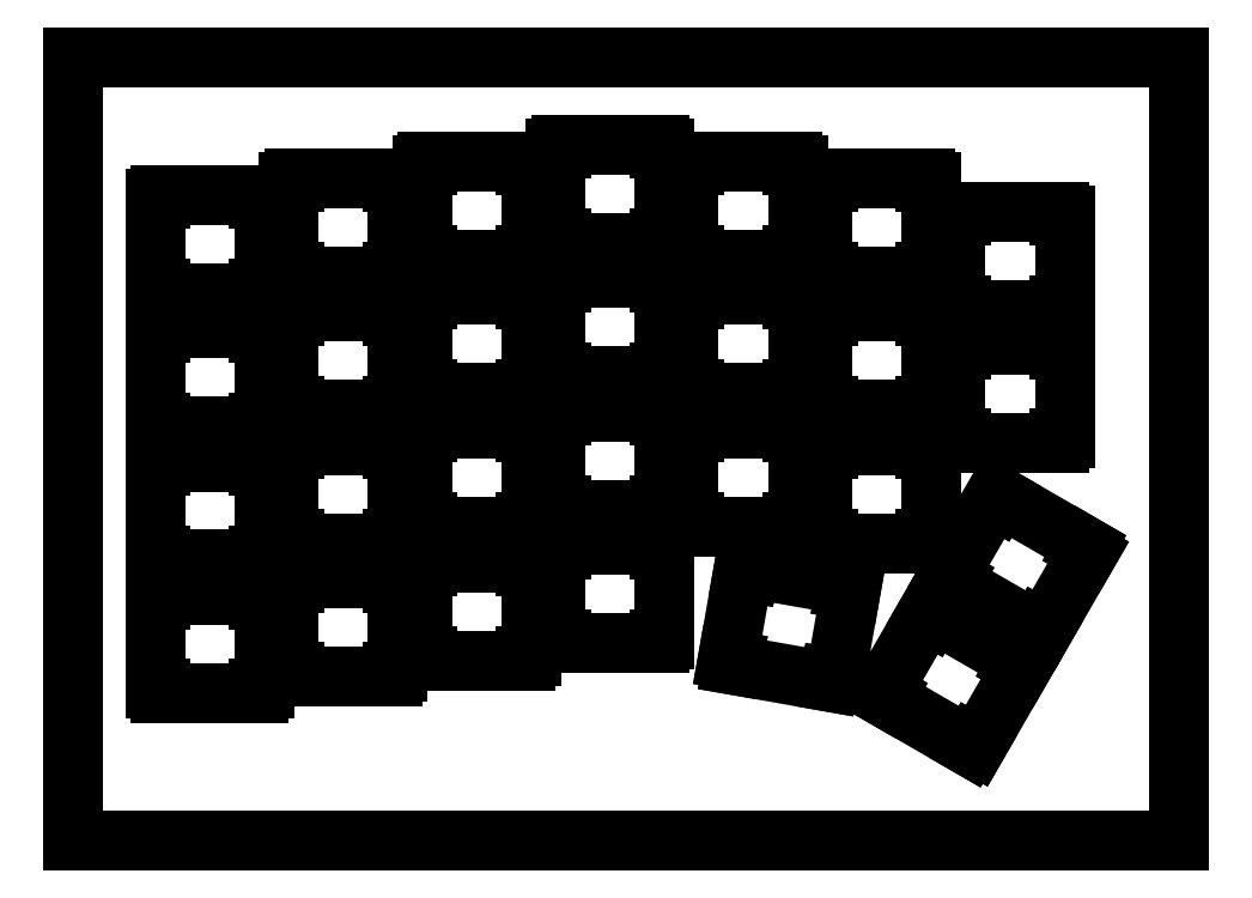
<metadata>
{"format":"dxf","ext":"dxf","renderer":"ezdxf+matplotlib","layout":"modelspace","background":"white","min_lineweight":24,"dpi":150}
</metadata>
<code>
0
SECTION
2
ENTITIES
0
LINE
8
0
10
0.09371
20
112
30
0
11
158.1
21
112
31
0
0
LINE
8
0
10
158.1
20
112
30
0
11
158.1
21
0.08682
31
0
0
LINE
8
0
10
158.1
20
0.08682
30
0
11
0.09371
21
0.08682
31
0
0
LINE
8
0
10
0.09371
20
0.08682
30
0
11
0.09371
21
112
31
0
0
LINE
8
0
10
122.7
20
32.14
30
0
11
122
21
32.54
31
0
0
LINE
8
0
10
122
20
32.54
30
0
11
115.6
21
21.46
31
0
0
LINE
8
0
10
115.6
20
21.46
30
0
11
116.3
21
21.06
31
0
0
LINE
8
0
10
116.3
20
21.06
30
0
11
116
21
20.54
31
0
0
LINE
8
0
10
116
20
20.54
30
0
11
128.1
21
13.54
31
0
0
LINE
8
0
10
128.1
20
13.54
30
0
11
128.4
21
14.06
31
0
0
LINE
8
0
10
128.4
20
14.06
30
0
11
129.1
21
13.66
31
0
0
LINE
8
0
10
129.1
20
13.66
30
0
11
135.5
21
24.74
31
0
0
LINE
8
0
10
135.5
20
24.74
30
0
11
134.8
21
25.14
31
0
0
LINE
8
0
10
134.8
20
25.14
30
0
11
135.1
21
25.66
31
0
0
LINE
8
0
10
135.1
20
25.66
30
0
11
123
21
32.66
31
0
0
LINE
8
0
10
123
20
32.66
30
0
11
122.7
21
32.14
31
0
0
LINE
8
0
10
12.62
20
35.18
30
0
11
12.62
21
34.58
31
0
0
LINE
8
0
10
12.62
20
34.58
30
0
11
11.82
21
34.58
31
0
0
LINE
8
0
10
11.82
20
34.58
30
0
11
11.82
21
21.78
31
0
0
LINE
8
0
10
11.82
20
21.78
30
0
11
12.62
21
21.78
31
0
0
LINE
8
0
10
12.62
20
21.78
30
0
11
12.62
21
21.18
31
0
0
LINE
8
0
10
12.62
20
21.18
30
0
11
26.62
21
21.18
31
0
0
LINE
8
0
10
26.62
20
21.18
30
0
11
26.62
21
21.78
31
0
0
LINE
8
0
10
26.62
20
21.78
30
0
11
27.42
21
21.78
31
0
0
LINE
8
0
10
27.42
20
21.78
30
0
11
27.42
21
34.58
31
0
0
LINE
8
0
10
27.42
20
34.58
30
0
11
26.62
21
34.58
31
0
0
LINE
8
0
10
26.62
20
34.58
30
0
11
26.62
21
35.18
31
0
0
LINE
8
0
10
26.62
20
35.18
30
0
11
12.62
21
35.18
31
0
0
LINE
8
0
10
96.59
20
38.43
30
0
11
95.8
21
38.57
31
0
0
LINE
8
0
10
95.8
20
38.57
30
0
11
93.57
21
25.96
31
0
0
LINE
8
0
10
93.57
20
25.96
30
0
11
94.36
21
25.83
31
0
0
LINE
8
0
10
94.36
20
25.83
30
0
11
94.26
21
25.23
31
0
0
LINE
8
0
10
94.26
20
25.23
30
0
11
108
21
22.8
31
0
0
LINE
8
0
10
108
20
22.8
30
0
11
108.2
21
23.39
31
0
0
LINE
8
0
10
108.2
20
23.39
30
0
11
108.9
21
23.26
31
0
0
LINE
8
0
10
108.9
20
23.26
30
0
11
111.2
21
35.86
31
0
0
LINE
8
0
10
111.2
20
35.86
30
0
11
110.4
21
36
31
0
0
LINE
8
0
10
110.4
20
36
30
0
11
110.5
21
36.59
31
0
0
LINE
8
0
10
110.5
20
36.59
30
0
11
96.69
21
39.02
31
0
0
LINE
8
0
10
96.69
20
39.02
30
0
11
96.59
21
38.43
31
0
0
LINE
8
0
10
31.67
20
37.56
30
0
11
31.67
21
36.96
31
0
0
LINE
8
0
10
31.67
20
36.96
30
0
11
30.87
21
36.96
31
0
0
LINE
8
0
10
30.87
20
36.96
30
0
11
30.87
21
24.16
31
0
0
LINE
8
0
10
30.87
20
24.16
30
0
11
31.67
21
24.16
31
0
0
LINE
8
0
10
31.67
20
24.16
30
0
11
31.67
21
23.56
31
0
0
LINE
8
0
10
31.67
20
23.56
30
0
11
45.67
21
23.56
31
0
0
LINE
8
0
10
45.67
20
23.56
30
0
11
45.67
21
24.16
31
0
0
LINE
8
0
10
45.67
20
24.16
30
0
11
46.47
21
24.16
31
0
0
LINE
8
0
10
46.47
20
24.16
30
0
11
46.47
21
36.96
31
0
0
LINE
8
0
10
46.47
20
36.96
30
0
11
45.67
21
36.96
31
0
0
LINE
8
0
10
45.67
20
36.96
30
0
11
45.67
21
37.56
31
0
0
LINE
8
0
10
45.67
20
37.56
30
0
11
31.67
21
37.56
31
0
0
LINE
8
0
10
50.72
20
39.85
30
0
11
50.72
21
39.25
31
0
0
LINE
8
0
10
50.72
20
39.25
30
0
11
49.92
21
39.25
31
0
0
LINE
8
0
10
49.92
20
39.25
30
0
11
49.92
21
26.45
31
0
0
LINE
8
0
10
49.92
20
26.45
30
0
11
50.72
21
26.45
31
0
0
LINE
8
0
10
50.72
20
26.45
30
0
11
50.72
21
25.85
31
0
0
LINE
8
0
10
50.72
20
25.85
30
0
11
64.72
21
25.85
31
0
0
LINE
8
0
10
64.72
20
25.85
30
0
11
64.72
21
26.45
31
0
0
LINE
8
0
10
64.72
20
26.45
30
0
11
65.52
21
26.45
31
0
0
LINE
8
0
10
65.52
20
26.45
30
0
11
65.52
21
39.25
31
0
0
LINE
8
0
10
65.52
20
39.25
30
0
11
64.72
21
39.25
31
0
0
LINE
8
0
10
64.72
20
39.25
30
0
11
64.72
21
39.85
31
0
0
LINE
8
0
10
64.72
20
39.85
30
0
11
50.72
21
39.85
31
0
0
LINE
8
0
10
69.77
20
42.33
30
0
11
69.77
21
41.73
31
0
0
LINE
8
0
10
69.77
20
41.73
30
0
11
68.97
21
41.73
31
0
0
LINE
8
0
10
68.97
20
41.73
30
0
11
68.97
21
28.93
31
0
0
LINE
8
0
10
68.97
20
28.93
30
0
11
69.77
21
28.93
31
0
0
LINE
8
0
10
69.77
20
28.93
30
0
11
69.77
21
28.33
31
0
0
LINE
8
0
10
69.77
20
28.33
30
0
11
83.77
21
28.33
31
0
0
LINE
8
0
10
83.77
20
28.33
30
0
11
83.77
21
28.93
31
0
0
LINE
8
0
10
83.77
20
28.93
30
0
11
84.57
21
28.93
31
0
0
LINE
8
0
10
84.57
20
28.93
30
0
11
84.57
21
41.73
31
0
0
LINE
8
0
10
84.57
20
41.73
30
0
11
83.77
21
41.73
31
0
0
LINE
8
0
10
83.77
20
41.73
30
0
11
83.77
21
42.33
31
0
0
LINE
8
0
10
83.77
20
42.33
30
0
11
69.77
21
42.33
31
0
0
LINE
8
0
10
132.2
20
48.64
30
0
11
131.6
21
49.04
31
0
0
LINE
8
0
10
131.6
20
49.04
30
0
11
125.2
21
37.96
31
0
0
LINE
8
0
10
125.2
20
37.96
30
0
11
125.8
21
37.56
31
0
0
LINE
8
0
10
125.8
20
37.56
30
0
11
125.5
21
37.04
31
0
0
LINE
8
0
10
125.5
20
37.04
30
0
11
137.7
21
30.04
31
0
0
LINE
8
0
10
137.7
20
30.04
30
0
11
138
21
30.56
31
0
0
LINE
8
0
10
138
20
30.56
30
0
11
138.7
21
30.16
31
0
0
LINE
8
0
10
138.7
20
30.16
30
0
11
145.1
21
41.24
31
0
0
LINE
8
0
10
145.1
20
41.24
30
0
11
144.4
21
41.64
31
0
0
LINE
8
0
10
144.4
20
41.64
30
0
11
144.7
21
42.16
31
0
0
LINE
8
0
10
144.7
20
42.16
30
0
11
132.5
21
49.16
31
0
0
LINE
8
0
10
132.5
20
49.16
30
0
11
132.2
21
48.64
31
0
0
LINE
8
0
10
12.62
20
54.23
30
0
11
12.62
21
53.63
31
0
0
LINE
8
0
10
12.62
20
53.63
30
0
11
11.82
21
53.63
31
0
0
LINE
8
0
10
11.82
20
53.63
30
0
11
11.82
21
40.83
31
0
0
LINE
8
0
10
11.82
20
40.83
30
0
11
12.62
21
40.83
31
0
0
LINE
8
0
10
12.62
20
40.83
30
0
11
12.62
21
40.23
31
0
0
LINE
8
0
10
12.62
20
40.23
30
0
11
26.62
21
40.23
31
0
0
LINE
8
0
10
26.62
20
40.23
30
0
11
26.62
21
40.83
31
0
0
LINE
8
0
10
26.62
20
40.83
30
0
11
27.42
21
40.83
31
0
0
LINE
8
0
10
27.42
20
40.83
30
0
11
27.42
21
53.63
31
0
0
LINE
8
0
10
27.42
20
53.63
30
0
11
26.62
21
53.63
31
0
0
LINE
8
0
10
26.62
20
53.63
30
0
11
26.62
21
54.23
31
0
0
LINE
8
0
10
26.62
20
54.23
30
0
11
12.62
21
54.23
31
0
0
LINE
8
0
10
31.67
20
56.61
30
0
11
31.67
21
56.01
31
0
0
LINE
8
0
10
31.67
20
56.01
30
0
11
30.87
21
56.01
31
0
0
LINE
8
0
10
30.87
20
56.01
30
0
11
30.87
21
43.21
31
0
0
LINE
8
0
10
30.87
20
43.21
30
0
11
31.67
21
43.21
31
0
0
LINE
8
0
10
31.67
20
43.21
30
0
11
31.67
21
42.61
31
0
0
LINE
8
0
10
31.67
20
42.61
30
0
11
45.67
21
42.61
31
0
0
LINE
8
0
10
45.67
20
42.61
30
0
11
45.67
21
43.21
31
0
0
LINE
8
0
10
45.67
20
43.21
30
0
11
46.47
21
43.21
31
0
0
LINE
8
0
10
46.47
20
43.21
30
0
11
46.47
21
56.01
31
0
0
LINE
8
0
10
46.47
20
56.01
30
0
11
45.67
21
56.01
31
0
0
LINE
8
0
10
45.67
20
56.01
30
0
11
45.67
21
56.61
31
0
0
LINE
8
0
10
45.67
20
56.61
30
0
11
31.67
21
56.61
31
0
0
LINE
8
0
10
107.9
20
56.61
30
0
11
107.9
21
56.01
31
0
0
LINE
8
0
10
107.9
20
56.01
30
0
11
107.1
21
56.01
31
0
0
LINE
8
0
10
107.1
20
56.01
30
0
11
107.1
21
43.21
31
0
0
LINE
8
0
10
107.1
20
43.21
30
0
11
107.9
21
43.21
31
0
0
LINE
8
0
10
107.9
20
43.21
30
0
11
107.9
21
42.61
31
0
0
LINE
8
0
10
107.9
20
42.61
30
0
11
121.9
21
42.61
31
0
0
LINE
8
0
10
121.9
20
42.61
30
0
11
121.9
21
43.21
31
0
0
LINE
8
0
10
121.9
20
43.21
30
0
11
122.7
21
43.21
31
0
0
LINE
8
0
10
122.7
20
43.21
30
0
11
122.7
21
56.01
31
0
0
LINE
8
0
10
122.7
20
56.01
30
0
11
121.9
21
56.01
31
0
0
LINE
8
0
10
121.9
20
56.01
30
0
11
121.9
21
56.61
31
0
0
LINE
8
0
10
121.9
20
56.61
30
0
11
107.9
21
56.61
31
0
0
LINE
8
0
10
50.72
20
58.99
30
0
11
50.72
21
58.39
31
0
0
LINE
8
0
10
50.72
20
58.39
30
0
11
49.92
21
58.39
31
0
0
LINE
8
0
10
49.92
20
58.39
30
0
11
49.92
21
45.59
31
0
0
LINE
8
0
10
49.92
20
45.59
30
0
11
50.72
21
45.59
31
0
0
LINE
8
0
10
50.72
20
45.59
30
0
11
50.72
21
44.99
31
0
0
LINE
8
0
10
50.72
20
44.99
30
0
11
64.72
21
44.99
31
0
0
LINE
8
0
10
64.72
20
44.99
30
0
11
64.72
21
45.59
31
0
0
LINE
8
0
10
64.72
20
45.59
30
0
11
65.52
21
45.59
31
0
0
LINE
8
0
10
65.52
20
45.59
30
0
11
65.52
21
58.39
31
0
0
LINE
8
0
10
65.52
20
58.39
30
0
11
64.72
21
58.39
31
0
0
LINE
8
0
10
64.72
20
58.39
30
0
11
64.72
21
58.99
31
0
0
LINE
8
0
10
64.72
20
58.99
30
0
11
50.72
21
58.99
31
0
0
LINE
8
0
10
88.82
20
58.99
30
0
11
88.82
21
58.39
31
0
0
LINE
8
0
10
88.82
20
58.39
30
0
11
88.02
21
58.39
31
0
0
LINE
8
0
10
88.02
20
58.39
30
0
11
88.02
21
45.59
31
0
0
LINE
8
0
10
88.02
20
45.59
30
0
11
88.82
21
45.59
31
0
0
LINE
8
0
10
88.82
20
45.59
30
0
11
88.82
21
44.99
31
0
0
LINE
8
0
10
88.82
20
44.99
30
0
11
102.8
21
44.99
31
0
0
LINE
8
0
10
102.8
20
44.99
30
0
11
102.8
21
45.59
31
0
0
LINE
8
0
10
102.8
20
45.59
30
0
11
103.6
21
45.59
31
0
0
LINE
8
0
10
103.6
20
45.59
30
0
11
103.6
21
58.39
31
0
0
LINE
8
0
10
103.6
20
58.39
30
0
11
102.8
21
58.39
31
0
0
LINE
8
0
10
102.8
20
58.39
30
0
11
102.8
21
58.99
31
0
0
LINE
8
0
10
102.8
20
58.99
30
0
11
88.82
21
58.99
31
0
0
LINE
8
0
10
69.77
20
61.38
30
0
11
69.77
21
60.78
31
0
0
LINE
8
0
10
69.77
20
60.78
30
0
11
68.97
21
60.78
31
0
0
LINE
8
0
10
68.97
20
60.78
30
0
11
68.97
21
47.98
31
0
0
LINE
8
0
10
68.97
20
47.98
30
0
11
69.77
21
47.98
31
0
0
LINE
8
0
10
69.77
20
47.98
30
0
11
69.77
21
47.38
31
0
0
LINE
8
0
10
69.77
20
47.38
30
0
11
83.77
21
47.38
31
0
0
LINE
8
0
10
83.77
20
47.38
30
0
11
83.77
21
47.98
31
0
0
LINE
8
0
10
83.77
20
47.98
30
0
11
84.57
21
47.98
31
0
0
LINE
8
0
10
84.57
20
47.98
30
0
11
84.57
21
60.78
31
0
0
LINE
8
0
10
84.57
20
60.78
30
0
11
83.77
21
60.78
31
0
0
LINE
8
0
10
83.77
20
60.78
30
0
11
83.77
21
61.38
31
0
0
LINE
8
0
10
83.77
20
61.38
30
0
11
69.77
21
61.38
31
0
0
LINE
8
0
10
126.9
20
70.9
30
0
11
126.9
21
70.3
31
0
0
LINE
8
0
10
126.9
20
70.3
30
0
11
126.1
21
70.3
31
0
0
LINE
8
0
10
126.1
20
70.3
30
0
11
126.1
21
57.5
31
0
0
LINE
8
0
10
126.1
20
57.5
30
0
11
126.9
21
57.5
31
0
0
LINE
8
0
10
126.9
20
57.5
30
0
11
126.9
21
56.9
31
0
0
LINE
8
0
10
126.9
20
56.9
30
0
11
140.9
21
56.9
31
0
0
LINE
8
0
10
140.9
20
56.9
30
0
11
140.9
21
57.5
31
0
0
LINE
8
0
10
140.9
20
57.5
30
0
11
141.7
21
57.5
31
0
0
LINE
8
0
10
141.7
20
57.5
30
0
11
141.7
21
70.3
31
0
0
LINE
8
0
10
141.7
20
70.3
30
0
11
140.9
21
70.3
31
0
0
LINE
8
0
10
140.9
20
70.3
30
0
11
140.9
21
70.9
31
0
0
LINE
8
0
10
140.9
20
70.9
30
0
11
126.9
21
70.9
31
0
0
LINE
8
0
10
12.62
20
73.28
30
0
11
12.62
21
72.68
31
0
0
LINE
8
0
10
12.62
20
72.68
30
0
11
11.82
21
72.68
31
0
0
LINE
8
0
10
11.82
20
72.68
30
0
11
11.82
21
59.88
31
0
0
LINE
8
0
10
11.82
20
59.88
30
0
11
12.62
21
59.88
31
0
0
LINE
8
0
10
12.62
20
59.88
30
0
11
12.62
21
59.28
31
0
0
LINE
8
0
10
12.62
20
59.28
30
0
11
26.62
21
59.28
31
0
0
LINE
8
0
10
26.62
20
59.28
30
0
11
26.62
21
59.88
31
0
0
LINE
8
0
10
26.62
20
59.88
30
0
11
27.42
21
59.88
31
0
0
LINE
8
0
10
27.42
20
59.88
30
0
11
27.42
21
72.68
31
0
0
LINE
8
0
10
27.42
20
72.68
30
0
11
26.62
21
72.68
31
0
0
LINE
8
0
10
26.62
20
72.68
30
0
11
26.62
21
73.28
31
0
0
LINE
8
0
10
26.62
20
73.28
30
0
11
12.62
21
73.28
31
0
0
LINE
8
0
10
31.67
20
75.66
30
0
11
31.67
21
75.06
31
0
0
LINE
8
0
10
31.67
20
75.06
30
0
11
30.87
21
75.06
31
0
0
LINE
8
0
10
30.87
20
75.06
30
0
11
30.87
21
62.26
31
0
0
LINE
8
0
10
30.87
20
62.26
30
0
11
31.67
21
62.26
31
0
0
LINE
8
0
10
31.67
20
62.26
30
0
11
31.67
21
61.66
31
0
0
LINE
8
0
10
31.67
20
61.66
30
0
11
45.67
21
61.66
31
0
0
LINE
8
0
10
45.67
20
61.66
30
0
11
45.67
21
62.26
31
0
0
LINE
8
0
10
45.67
20
62.26
30
0
11
46.47
21
62.26
31
0
0
LINE
8
0
10
46.47
20
62.26
30
0
11
46.47
21
75.06
31
0
0
LINE
8
0
10
46.47
20
75.06
30
0
11
45.67
21
75.06
31
0
0
LINE
8
0
10
45.67
20
75.06
30
0
11
45.67
21
75.66
31
0
0
LINE
8
0
10
45.67
20
75.66
30
0
11
31.67
21
75.66
31
0
0
LINE
8
0
10
107.9
20
75.66
30
0
11
107.9
21
75.06
31
0
0
LINE
8
0
10
107.9
20
75.06
30
0
11
107.1
21
75.06
31
0
0
LINE
8
0
10
107.1
20
75.06
30
0
11
107.1
21
62.26
31
0
0
LINE
8
0
10
107.1
20
62.26
30
0
11
107.9
21
62.26
31
0
0
LINE
8
0
10
107.9
20
62.26
30
0
11
107.9
21
61.66
31
0
0
LINE
8
0
10
107.9
20
61.66
30
0
11
121.9
21
61.66
31
0
0
LINE
8
0
10
121.9
20
61.66
30
0
11
121.9
21
62.26
31
0
0
LINE
8
0
10
121.9
20
62.26
30
0
11
122.7
21
62.26
31
0
0
LINE
8
0
10
122.7
20
62.26
30
0
11
122.7
21
75.06
31
0
0
LINE
8
0
10
122.7
20
75.06
30
0
11
121.9
21
75.06
31
0
0
LINE
8
0
10
121.9
20
75.06
30
0
11
121.9
21
75.66
31
0
0
LINE
8
0
10
121.9
20
75.66
30
0
11
107.9
21
75.66
31
0
0
LINE
8
0
10
50.72
20
78.04
30
0
11
50.72
21
77.44
31
0
0
LINE
8
0
10
50.72
20
77.44
30
0
11
49.92
21
77.44
31
0
0
LINE
8
0
10
49.92
20
77.44
30
0
11
49.92
21
64.64
31
0
0
LINE
8
0
10
49.92
20
64.64
30
0
11
50.72
21
64.64
31
0
0
LINE
8
0
10
50.72
20
64.64
30
0
11
50.72
21
64.04
31
0
0
LINE
8
0
10
50.72
20
64.04
30
0
11
64.72
21
64.04
31
0
0
LINE
8
0
10
64.72
20
64.04
30
0
11
64.72
21
64.64
31
0
0
LINE
8
0
10
64.72
20
64.64
30
0
11
65.52
21
64.64
31
0
0
LINE
8
0
10
65.52
20
64.64
30
0
11
65.52
21
77.44
31
0
0
LINE
8
0
10
65.52
20
77.44
30
0
11
64.72
21
77.44
31
0
0
LINE
8
0
10
64.72
20
77.44
30
0
11
64.72
21
78.04
31
0
0
LINE
8
0
10
64.72
20
78.04
30
0
11
50.72
21
78.04
31
0
0
LINE
8
0
10
88.82
20
78.04
30
0
11
88.82
21
77.44
31
0
0
LINE
8
0
10
88.82
20
77.44
30
0
11
88.02
21
77.44
31
0
0
LINE
8
0
10
88.02
20
77.44
30
0
11
88.02
21
64.64
31
0
0
LINE
8
0
10
88.02
20
64.64
30
0
11
88.82
21
64.64
31
0
0
LINE
8
0
10
88.82
20
64.64
30
0
11
88.82
21
64.04
31
0
0
LINE
8
0
10
88.82
20
64.04
30
0
11
102.8
21
64.04
31
0
0
LINE
8
0
10
102.8
20
64.04
30
0
11
102.8
21
64.64
31
0
0
LINE
8
0
10
102.8
20
64.64
30
0
11
103.6
21
64.64
31
0
0
LINE
8
0
10
103.6
20
64.64
30
0
11
103.6
21
77.44
31
0
0
LINE
8
0
10
103.6
20
77.44
30
0
11
102.8
21
77.44
31
0
0
LINE
8
0
10
102.8
20
77.44
30
0
11
102.8
21
78.04
31
0
0
LINE
8
0
10
102.8
20
78.04
30
0
11
88.82
21
78.04
31
0
0
LINE
8
0
10
69.77
20
80.43
30
0
11
69.77
21
79.83
31
0
0
LINE
8
0
10
69.77
20
79.83
30
0
11
68.97
21
79.83
31
0
0
LINE
8
0
10
68.97
20
79.83
30
0
11
68.97
21
67.03
31
0
0
LINE
8
0
10
68.97
20
67.03
30
0
11
69.77
21
67.03
31
0
0
LINE
8
0
10
69.77
20
67.03
30
0
11
69.77
21
66.43
31
0
0
LINE
8
0
10
69.77
20
66.43
30
0
11
83.77
21
66.43
31
0
0
LINE
8
0
10
83.77
20
66.43
30
0
11
83.77
21
67.03
31
0
0
LINE
8
0
10
83.77
20
67.03
30
0
11
84.57
21
67.03
31
0
0
LINE
8
0
10
84.57
20
67.03
30
0
11
84.57
21
79.83
31
0
0
LINE
8
0
10
84.57
20
79.83
30
0
11
83.77
21
79.83
31
0
0
LINE
8
0
10
83.77
20
79.83
30
0
11
83.77
21
80.43
31
0
0
LINE
8
0
10
83.77
20
80.43
30
0
11
69.77
21
80.43
31
0
0
LINE
8
0
10
126.9
20
89.95
30
0
11
126.9
21
89.35
31
0
0
LINE
8
0
10
126.9
20
89.35
30
0
11
126.1
21
89.35
31
0
0
LINE
8
0
10
126.1
20
89.35
30
0
11
126.1
21
76.55
31
0
0
LINE
8
0
10
126.1
20
76.55
30
0
11
126.9
21
76.55
31
0
0
LINE
8
0
10
126.9
20
76.55
30
0
11
126.9
21
75.95
31
0
0
LINE
8
0
10
126.9
20
75.95
30
0
11
140.9
21
75.95
31
0
0
LINE
8
0
10
140.9
20
75.95
30
0
11
140.9
21
76.55
31
0
0
LINE
8
0
10
140.9
20
76.55
30
0
11
141.7
21
76.55
31
0
0
LINE
8
0
10
141.7
20
76.55
30
0
11
141.7
21
89.35
31
0
0
LINE
8
0
10
141.7
20
89.35
30
0
11
140.9
21
89.35
31
0
0
LINE
8
0
10
140.9
20
89.35
30
0
11
140.9
21
89.95
31
0
0
LINE
8
0
10
140.9
20
89.95
30
0
11
126.9
21
89.95
31
0
0
LINE
8
0
10
12.62
20
92.33
30
0
11
12.62
21
91.73
31
0
0
LINE
8
0
10
12.62
20
91.73
30
0
11
11.82
21
91.73
31
0
0
LINE
8
0
10
11.82
20
91.73
30
0
11
11.82
21
78.93
31
0
0
LINE
8
0
10
11.82
20
78.93
30
0
11
12.62
21
78.93
31
0
0
LINE
8
0
10
12.62
20
78.93
30
0
11
12.62
21
78.33
31
0
0
LINE
8
0
10
12.62
20
78.33
30
0
11
26.62
21
78.33
31
0
0
LINE
8
0
10
26.62
20
78.33
30
0
11
26.62
21
78.93
31
0
0
LINE
8
0
10
26.62
20
78.93
30
0
11
27.42
21
78.93
31
0
0
LINE
8
0
10
27.42
20
78.93
30
0
11
27.42
21
91.73
31
0
0
LINE
8
0
10
27.42
20
91.73
30
0
11
26.62
21
91.73
31
0
0
LINE
8
0
10
26.62
20
91.73
30
0
11
26.62
21
92.33
31
0
0
LINE
8
0
10
26.62
20
92.33
30
0
11
12.62
21
92.33
31
0
0
LINE
8
0
10
31.67
20
94.71
30
0
11
31.67
21
94.11
31
0
0
LINE
8
0
10
31.67
20
94.11
30
0
11
30.87
21
94.11
31
0
0
LINE
8
0
10
30.87
20
94.11
30
0
11
30.87
21
81.31
31
0
0
LINE
8
0
10
30.87
20
81.31
30
0
11
31.67
21
81.31
31
0
0
LINE
8
0
10
31.67
20
81.31
30
0
11
31.67
21
80.71
31
0
0
LINE
8
0
10
31.67
20
80.71
30
0
11
45.67
21
80.71
31
0
0
LINE
8
0
10
45.67
20
80.71
30
0
11
45.67
21
81.31
31
0
0
LINE
8
0
10
45.67
20
81.31
30
0
11
46.47
21
81.31
31
0
0
LINE
8
0
10
46.47
20
81.31
30
0
11
46.47
21
94.11
31
0
0
LINE
8
0
10
46.47
20
94.11
30
0
11
45.67
21
94.11
31
0
0
LINE
8
0
10
45.67
20
94.11
30
0
11
45.67
21
94.71
31
0
0
LINE
8
0
10
45.67
20
94.71
30
0
11
31.67
21
94.71
31
0
0
LINE
8
0
10
107.9
20
94.71
30
0
11
107.9
21
94.11
31
0
0
LINE
8
0
10
107.9
20
94.11
30
0
11
107.1
21
94.11
31
0
0
LINE
8
0
10
107.1
20
94.11
30
0
11
107.1
21
81.31
31
0
0
LINE
8
0
10
107.1
20
81.31
30
0
11
107.9
21
81.31
31
0
0
LINE
8
0
10
107.9
20
81.31
30
0
11
107.9
21
80.71
31
0
0
LINE
8
0
10
107.9
20
80.71
30
0
11
121.9
21
80.71
31
0
0
LINE
8
0
10
121.9
20
80.71
30
0
11
121.9
21
81.31
31
0
0
LINE
8
0
10
121.9
20
81.31
30
0
11
122.7
21
81.31
31
0
0
LINE
8
0
10
122.7
20
81.31
30
0
11
122.7
21
94.11
31
0
0
LINE
8
0
10
122.7
20
94.11
30
0
11
121.9
21
94.11
31
0
0
LINE
8
0
10
121.9
20
94.11
30
0
11
121.9
21
94.71
31
0
0
LINE
8
0
10
121.9
20
94.71
30
0
11
107.9
21
94.71
31
0
0
LINE
8
0
10
50.72
20
97.09
30
0
11
50.72
21
96.49
31
0
0
LINE
8
0
10
50.72
20
96.49
30
0
11
49.92
21
96.49
31
0
0
LINE
8
0
10
49.92
20
96.49
30
0
11
49.92
21
83.69
31
0
0
LINE
8
0
10
49.92
20
83.69
30
0
11
50.72
21
83.69
31
0
0
LINE
8
0
10
50.72
20
83.69
30
0
11
50.72
21
83.09
31
0
0
LINE
8
0
10
50.72
20
83.09
30
0
11
64.72
21
83.09
31
0
0
LINE
8
0
10
64.72
20
83.09
30
0
11
64.72
21
83.69
31
0
0
LINE
8
0
10
64.72
20
83.69
30
0
11
65.52
21
83.69
31
0
0
LINE
8
0
10
65.52
20
83.69
30
0
11
65.52
21
96.49
31
0
0
LINE
8
0
10
65.52
20
96.49
30
0
11
64.72
21
96.49
31
0
0
LINE
8
0
10
64.72
20
96.49
30
0
11
64.72
21
97.09
31
0
0
LINE
8
0
10
64.72
20
97.09
30
0
11
50.72
21
97.09
31
0
0
LINE
8
0
10
88.82
20
97.09
30
0
11
88.82
21
96.49
31
0
0
LINE
8
0
10
88.82
20
96.49
30
0
11
88.02
21
96.49
31
0
0
LINE
8
0
10
88.02
20
96.49
30
0
11
88.02
21
83.69
31
0
0
LINE
8
0
10
88.02
20
83.69
30
0
11
88.82
21
83.69
31
0
0
LINE
8
0
10
88.82
20
83.69
30
0
11
88.82
21
83.09
31
0
0
LINE
8
0
10
88.82
20
83.09
30
0
11
102.8
21
83.09
31
0
0
LINE
8
0
10
102.8
20
83.09
30
0
11
102.8
21
83.69
31
0
0
LINE
8
0
10
102.8
20
83.69
30
0
11
103.6
21
83.69
31
0
0
LINE
8
0
10
103.6
20
83.69
30
0
11
103.6
21
96.49
31
0
0
LINE
8
0
10
103.6
20
96.49
30
0
11
102.8
21
96.49
31
0
0
LINE
8
0
10
102.8
20
96.49
30
0
11
102.8
21
97.09
31
0
0
LINE
8
0
10
102.8
20
97.09
30
0
11
88.82
21
97.09
31
0
0
LINE
8
0
10
69.77
20
99.48
30
0
11
69.77
21
98.88
31
0
0
LINE
8
0
10
69.77
20
98.88
30
0
11
68.97
21
98.88
31
0
0
LINE
8
0
10
68.97
20
98.88
30
0
11
68.97
21
86.08
31
0
0
LINE
8
0
10
68.97
20
86.08
30
0
11
69.77
21
86.08
31
0
0
LINE
8
0
10
69.77
20
86.08
30
0
11
69.77
21
85.48
31
0
0
LINE
8
0
10
69.77
20
85.48
30
0
11
83.77
21
85.48
31
0
0
LINE
8
0
10
83.77
20
85.48
30
0
11
83.77
21
86.08
31
0
0
LINE
8
0
10
83.77
20
86.08
30
0
11
84.57
21
86.08
31
0
0
LINE
8
0
10
84.57
20
86.08
30
0
11
84.57
21
98.88
31
0
0
LINE
8
0
10
84.57
20
98.88
30
0
11
83.77
21
98.88
31
0
0
LINE
8
0
10
83.77
20
98.88
30
0
11
83.77
21
99.48
31
0
0
LINE
8
0
10
83.77
20
99.48
30
0
11
69.77
21
99.48
31
0
0
ENDSEC
0
EOF

</code>
